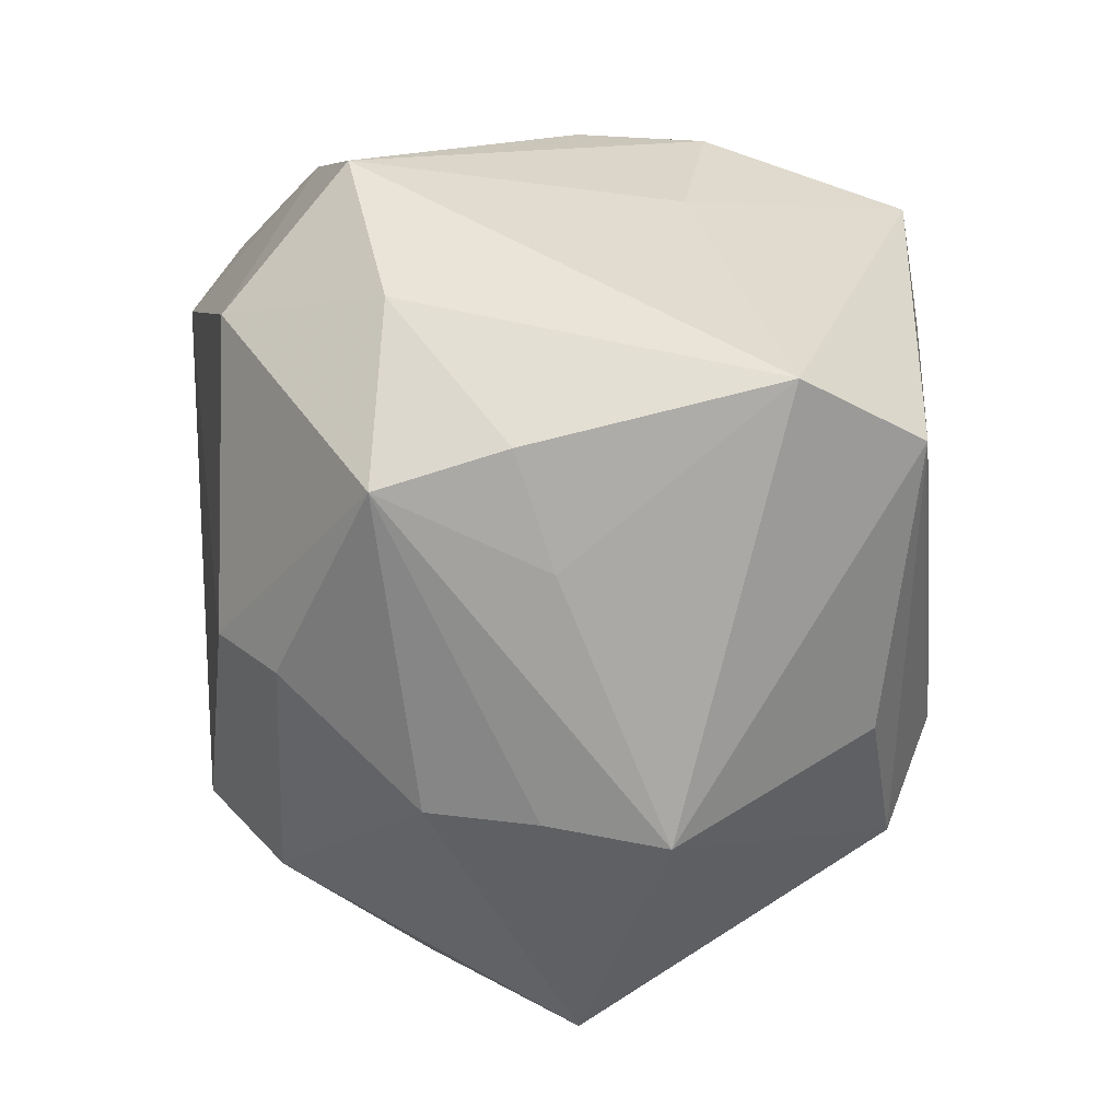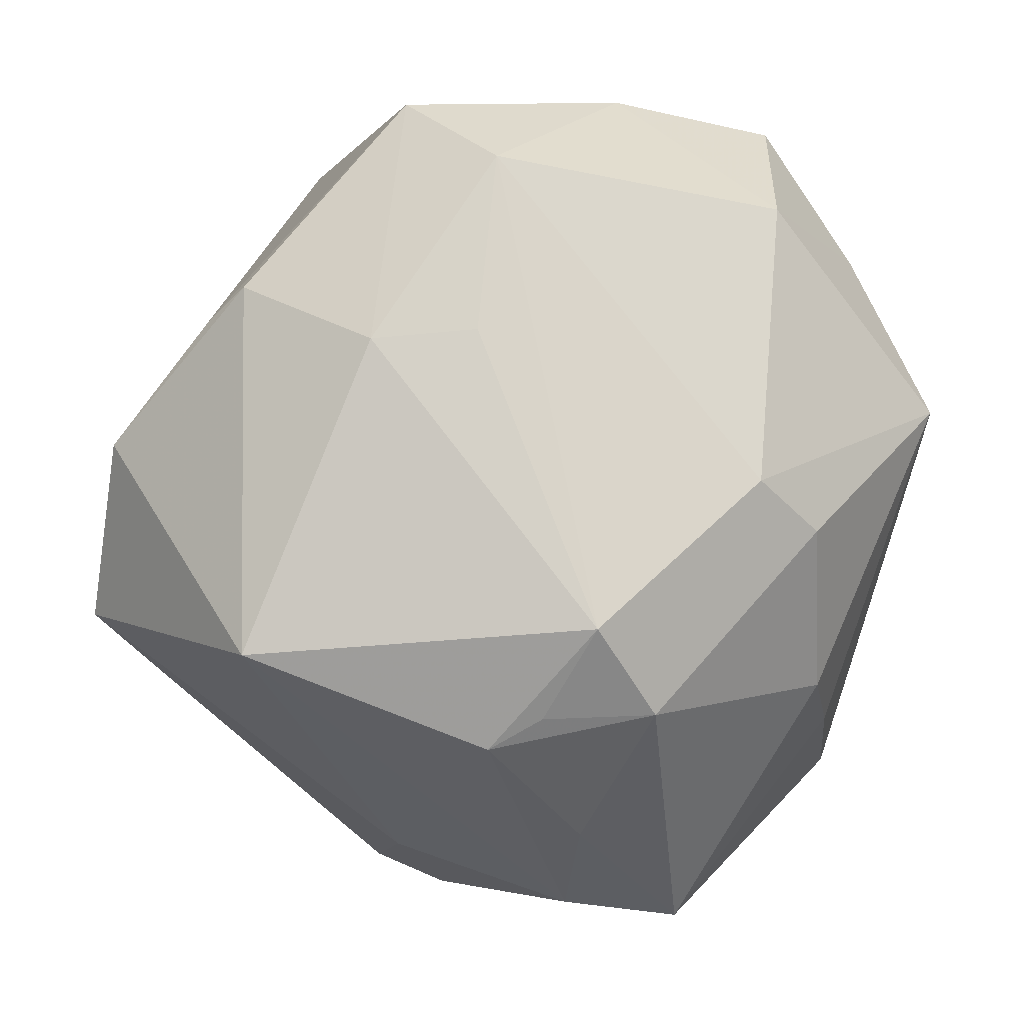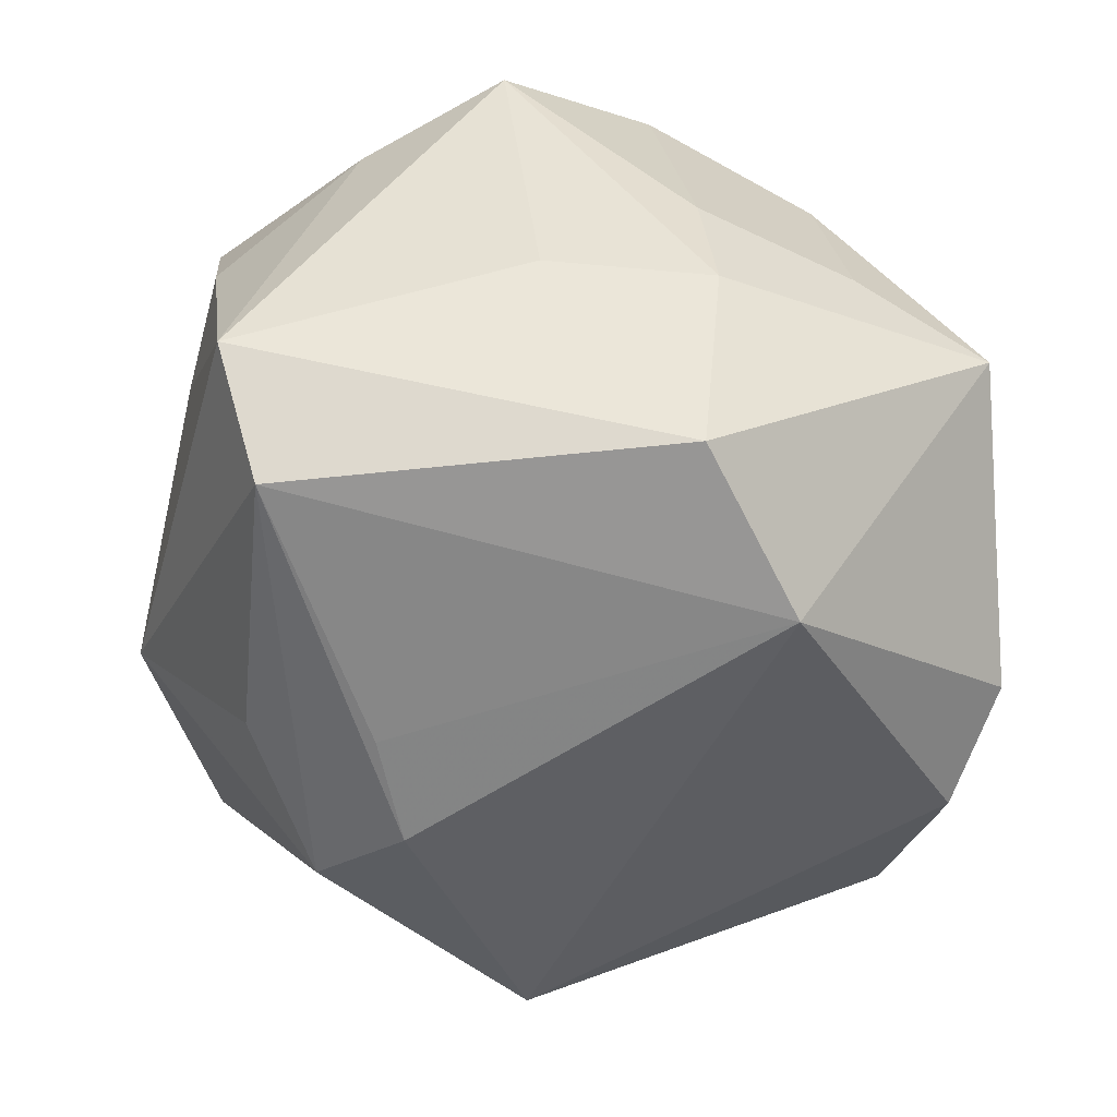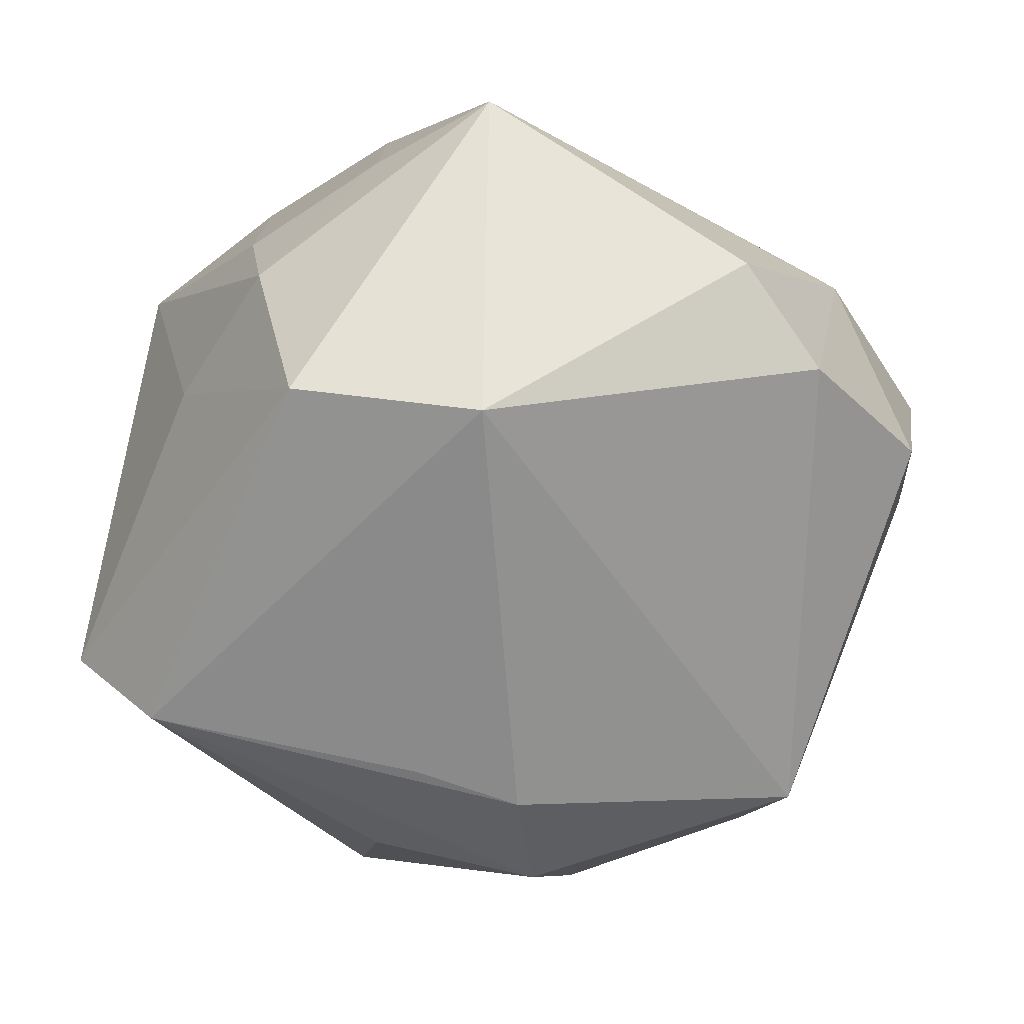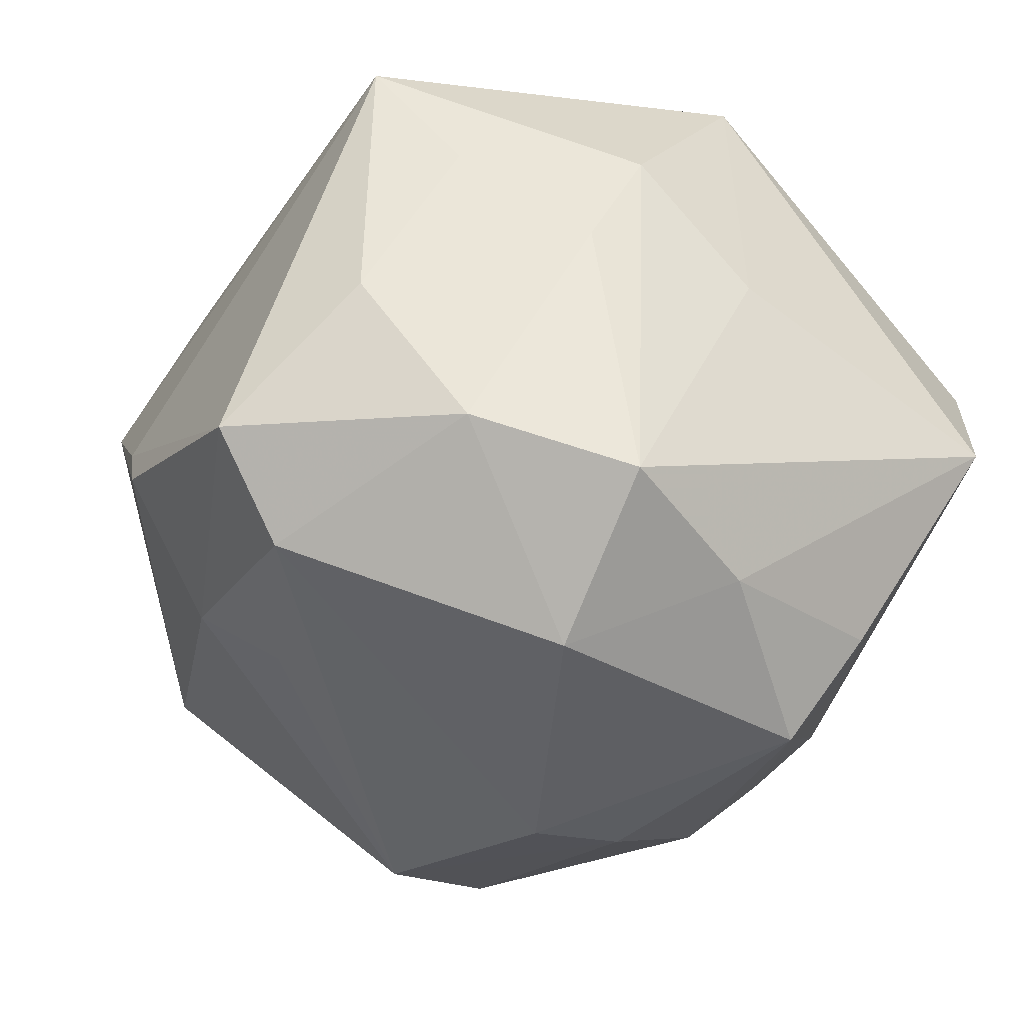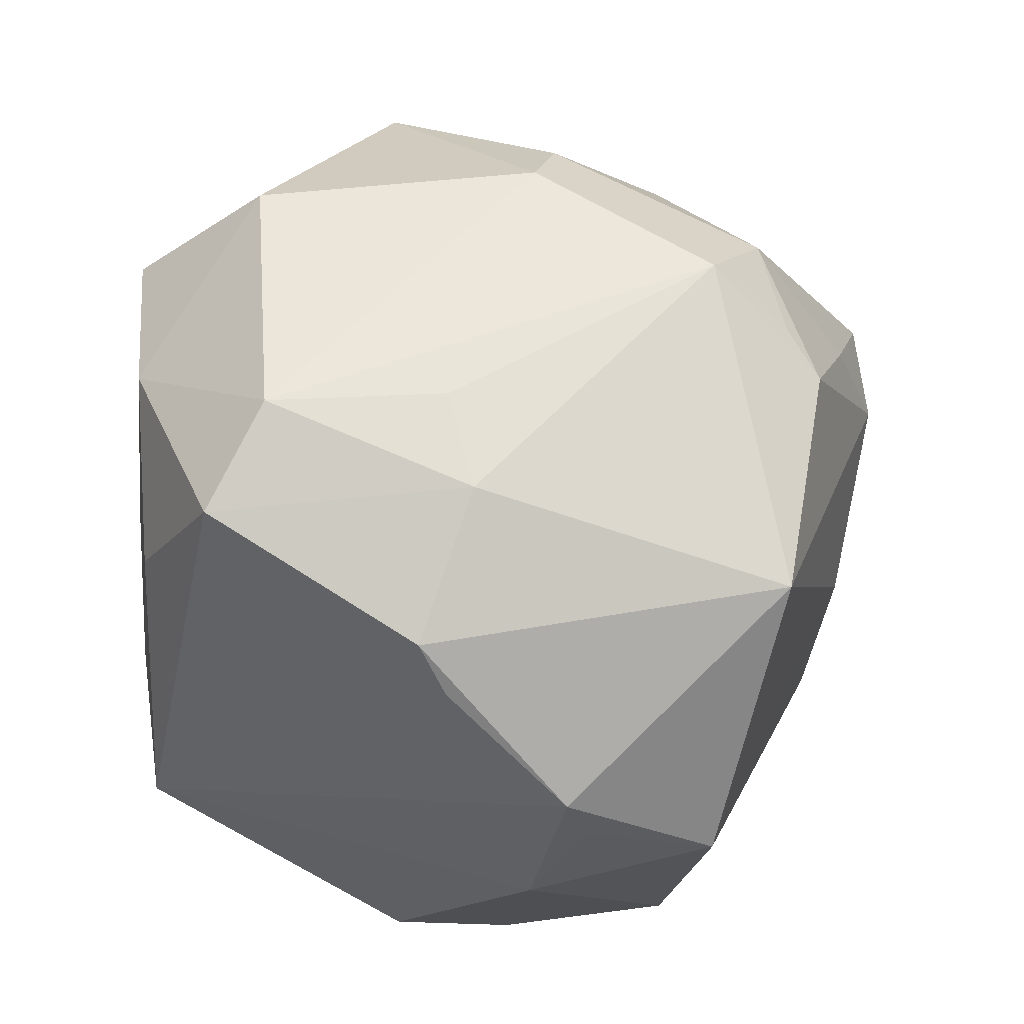
<metadata>
{"format":"obj","ext":"obj","renderer":"f3d","projection":"perspective","resolution":1024,"background":"white","views":[{"elev":0.3,"azim":90.0,"up":"+Y"},{"elev":-17.7,"azim":-1.1,"up":"+Y"},{"elev":-58.7,"azim":150.6,"up":"+Z"},{"elev":-66.6,"azim":-150.1,"up":"+Z"},{"elev":44.8,"azim":33.6,"up":"+Y"},{"elev":63.1,"azim":-100.0,"up":"+Z"}]}
</metadata>
<code>
v -0.04525 -0.002924 0.01173
v -0.0417 -0.01821 -0.01253
v 0.01341 -0.03294 0.02841
v 0.01739 -0.04857 -0.001175
v 0.043 -0.00376 0.001041
v 0.02424 -0.009558 0.03353
v 0.026 -0.0185 -0.02947
v 0.005983 0.04045 -0.01407
v -0.0285 -0.02714 0.02933
v -0.04063 0.01805 -0.02178
v 0.0343 -0.02706 0.002418
v -0.04632 0.003499 -0.0006742
v 0.03705 0.02175 0.01671
v 0.006329 -0.0425 0.01395
v -0.008455 -0.04195 -0.01863
v -0.003519 -0.03629 0.02697
v 0.01552 -0.009981 -0.03598
v 0.045 0.00362 0.01771
v 0.001947 -0.03363 0.02924
v -0.01192 0.02303 -0.03829
v -0.01333 -0.03966 -0.007135
v -0.01617 -0.03709 -0.02797
v 0.03064 -0.01306 0.02738
v 0.03206 -0.02605 0.01356
v 0.007876 -0.01849 -0.03688
v 0.02691 0.02091 0.03293
v -0.002909 0.02369 0.03964
v -0.007873 0.03957 0.01725
v -0.02936 0.0121 0.03163
v -0.03332 0.01005 0.02722
v 0.01235 -0.02964 -0.03221
v 0.007981 0.04084 -0.001103
v -0.009424 0.04232 -0.002705
v 0.0354 -0.02918 -0.009662
v -0.04703 -0.01649 0.005852
v -0.01247 0.03156 0.03544
v 0.04568 0.01373 -0.02053
v 0.01054 0.03719 0.02519
v -0.01568 0.003974 0.03791
v 0.04587 0.007528 0.004858
v 0.005232 -0.04738 0.0002059
v 0.02748 0.03551 0.02079
v 0.03779 0.008433 -0.03296
v -0.04209 0.005307 -0.02553
v 0.02117 0.03236 -0.01147
v -0.04413 -0.0007645 0.01789
v -0.02422 0.04335 -0.008345
v 0.007242 -0.02609 0.03621
v -0.04583 -0.01199 -0.01591
v 0.004452 0.03358 -0.03473
v -0.00481 0.004794 0.03863
f 43 37 34
f 51 48 27
f 10 44 12
f 20 44 10
f 34 4 31
f 16 48 9
f 20 10 47
f 47 10 12
f 39 29 9
f 9 48 39
f 48 51 39
f 39 51 27
f 3 23 48
f 35 1 12
f 12 1 46
f 46 47 12
f 9 29 46
f 46 35 9
f 1 35 46
f 7 43 34
f 34 31 7
f 7 31 43
f 43 31 25
f 41 16 9
f 27 48 6
f 6 26 27
f 48 23 6
f 23 18 6
f 6 18 26
f 20 47 50
f 50 47 8
f 50 43 20
f 37 43 50
f 34 37 5
f 5 18 34
f 24 18 23
f 24 3 4
f 23 3 24
f 48 16 19
f 19 3 48
f 16 3 19
f 4 3 14
f 14 3 16
f 14 41 4
f 16 41 14
f 12 44 49
f 49 35 12
f 30 46 29
f 47 46 30
f 20 43 17
f 17 25 20
f 43 25 17
f 9 35 21
f 21 41 9
f 32 42 8
f 45 42 37
f 8 42 45
f 37 50 45
f 45 50 8
f 26 18 13
f 13 42 26
f 37 42 13
f 34 18 11
f 18 24 11
f 11 4 34
f 11 24 4
f 22 49 44
f 22 44 20
f 20 25 22
f 22 21 35
f 22 25 31
f 47 28 33
f 8 47 33
f 33 32 8
f 42 32 38
f 32 33 38
f 38 33 28
f 27 26 38
f 26 42 38
f 36 28 47
f 36 30 29
f 47 30 36
f 27 38 36
f 36 38 28
f 36 39 27
f 29 39 36
f 37 13 40
f 40 13 18
f 40 5 37
f 18 5 40
f 35 49 2
f 2 22 35
f 49 22 2
f 41 21 15
f 21 22 15
f 4 41 15
f 15 31 4
f 15 22 31

</code>
